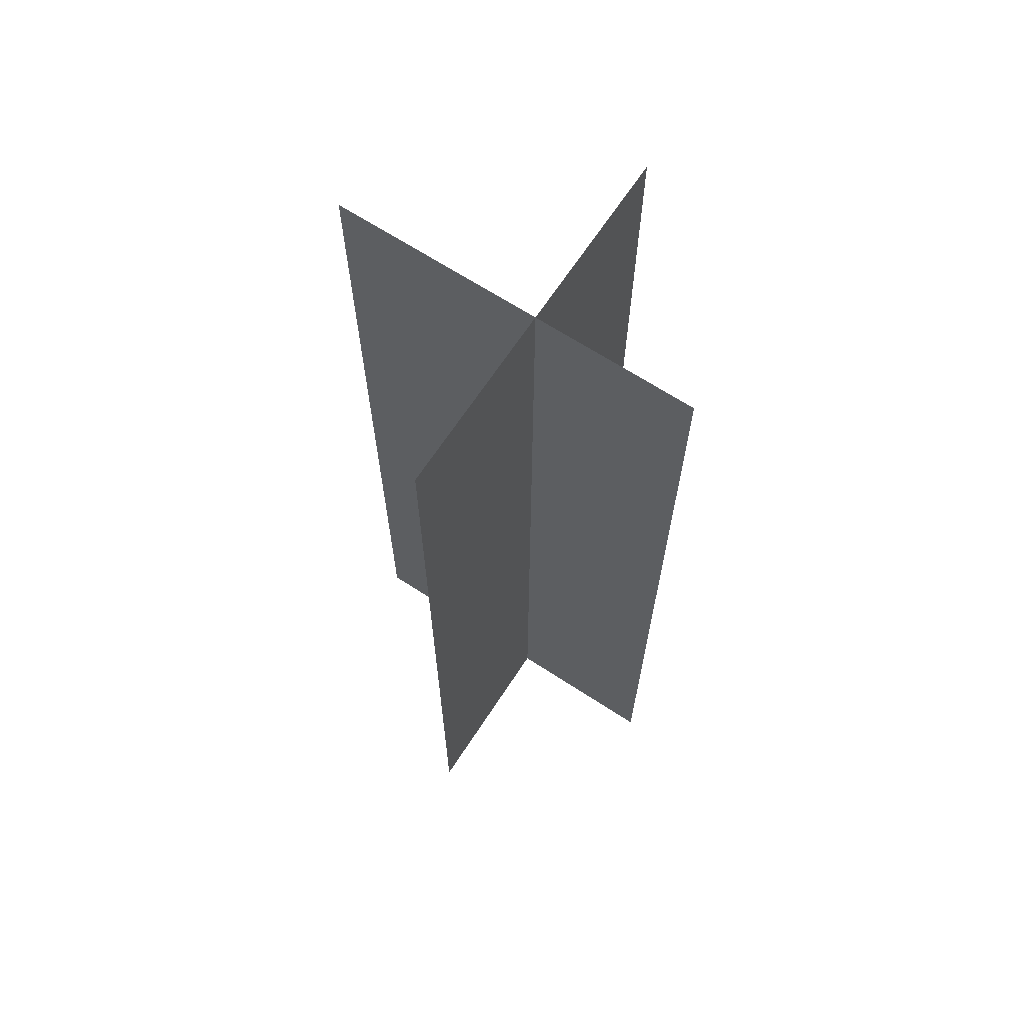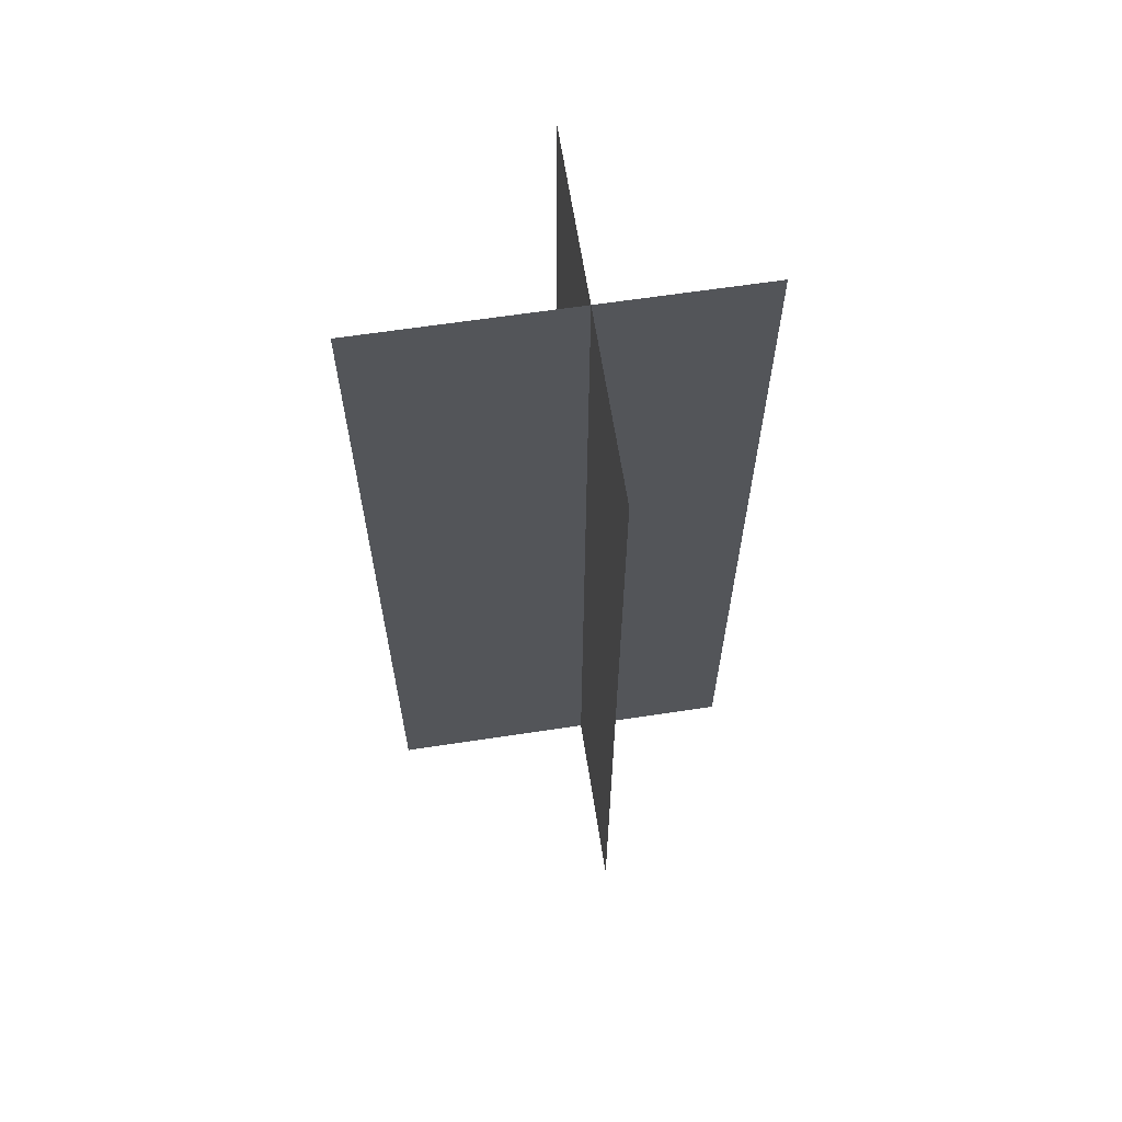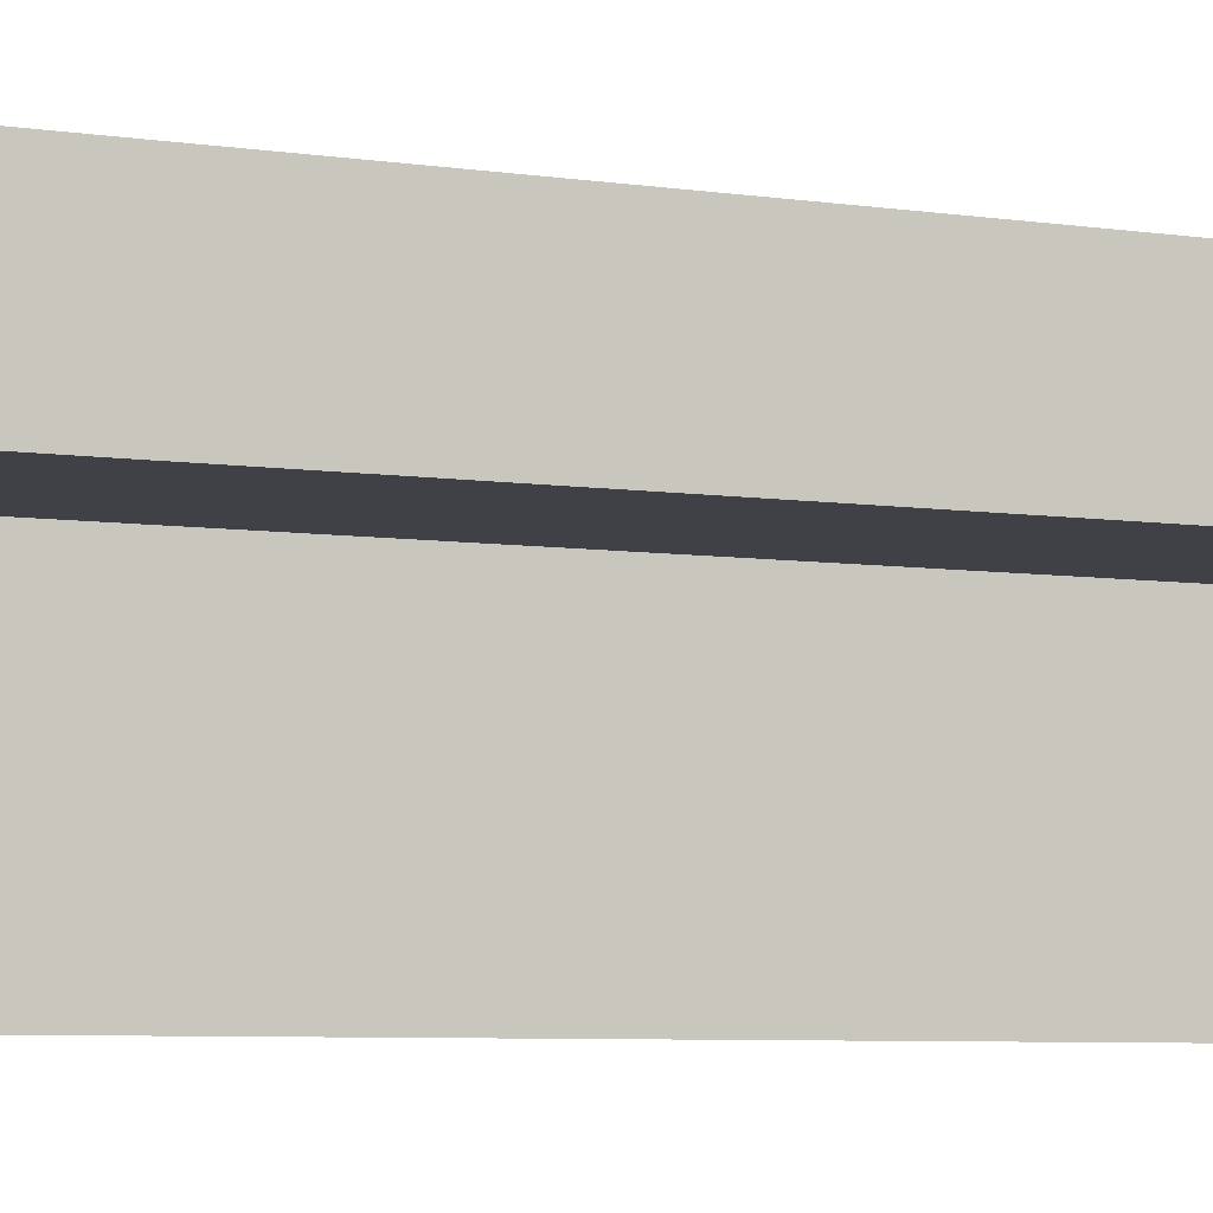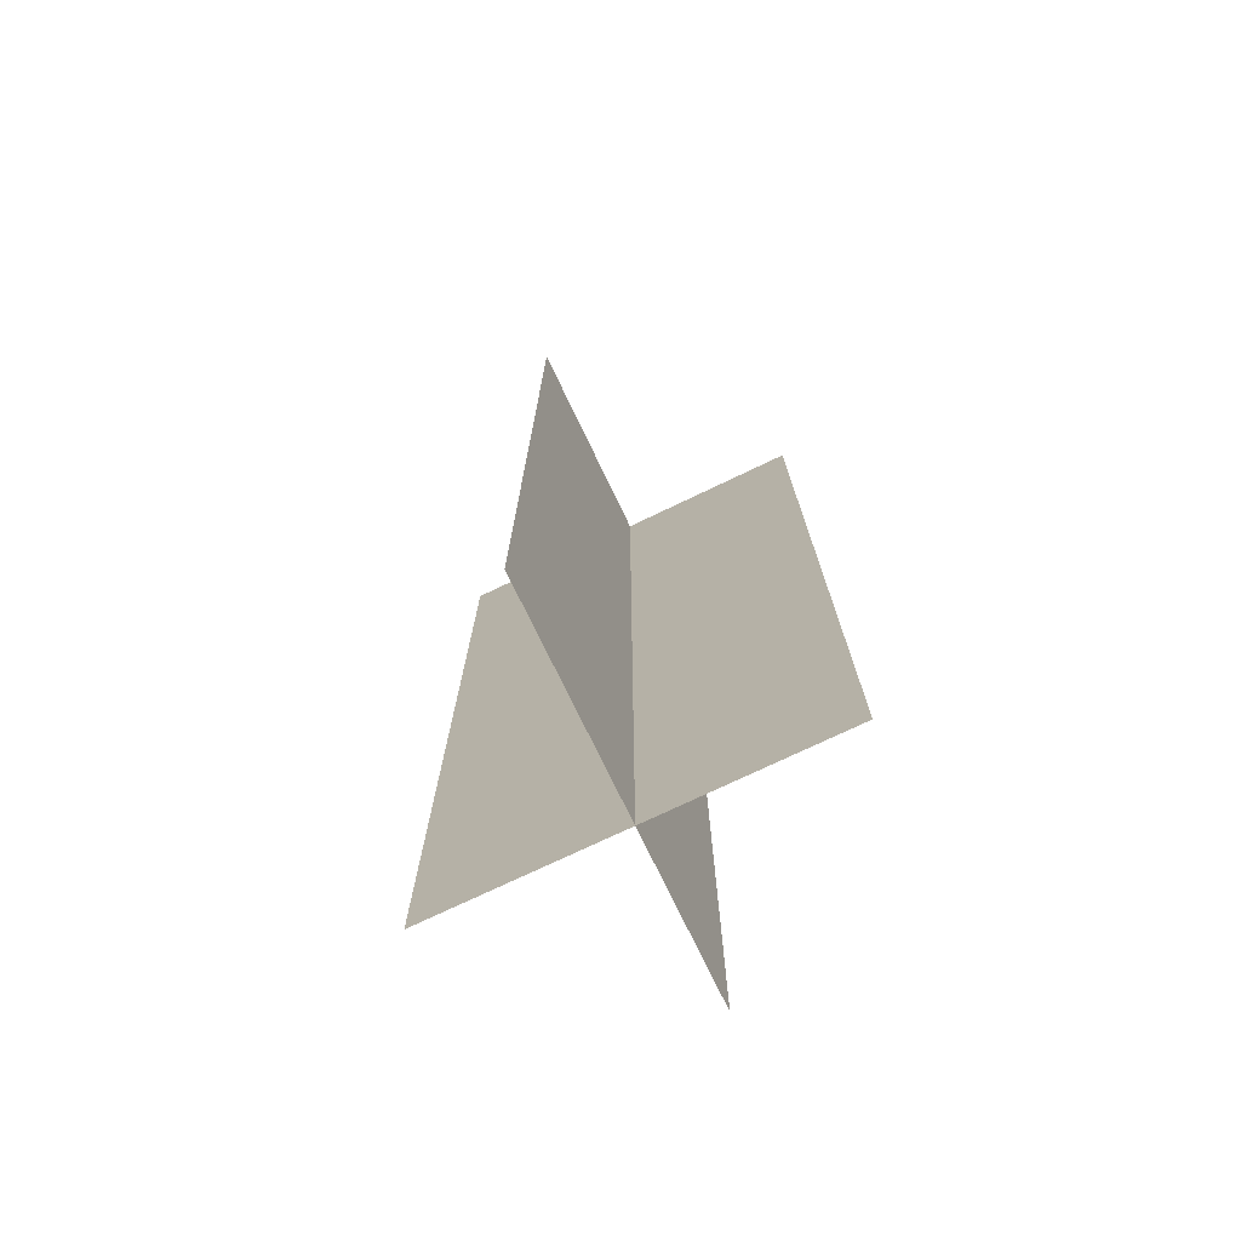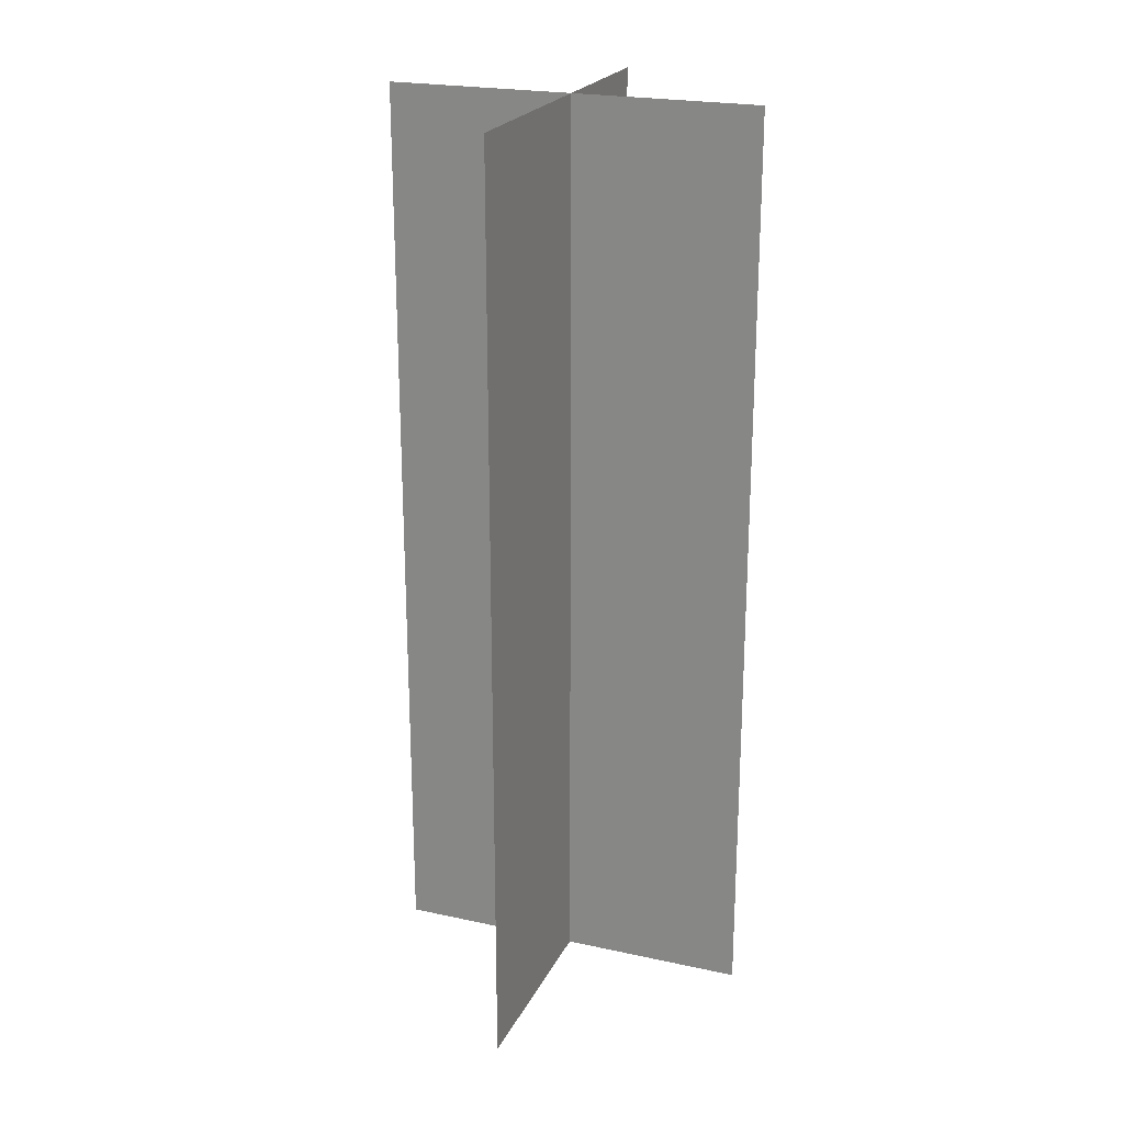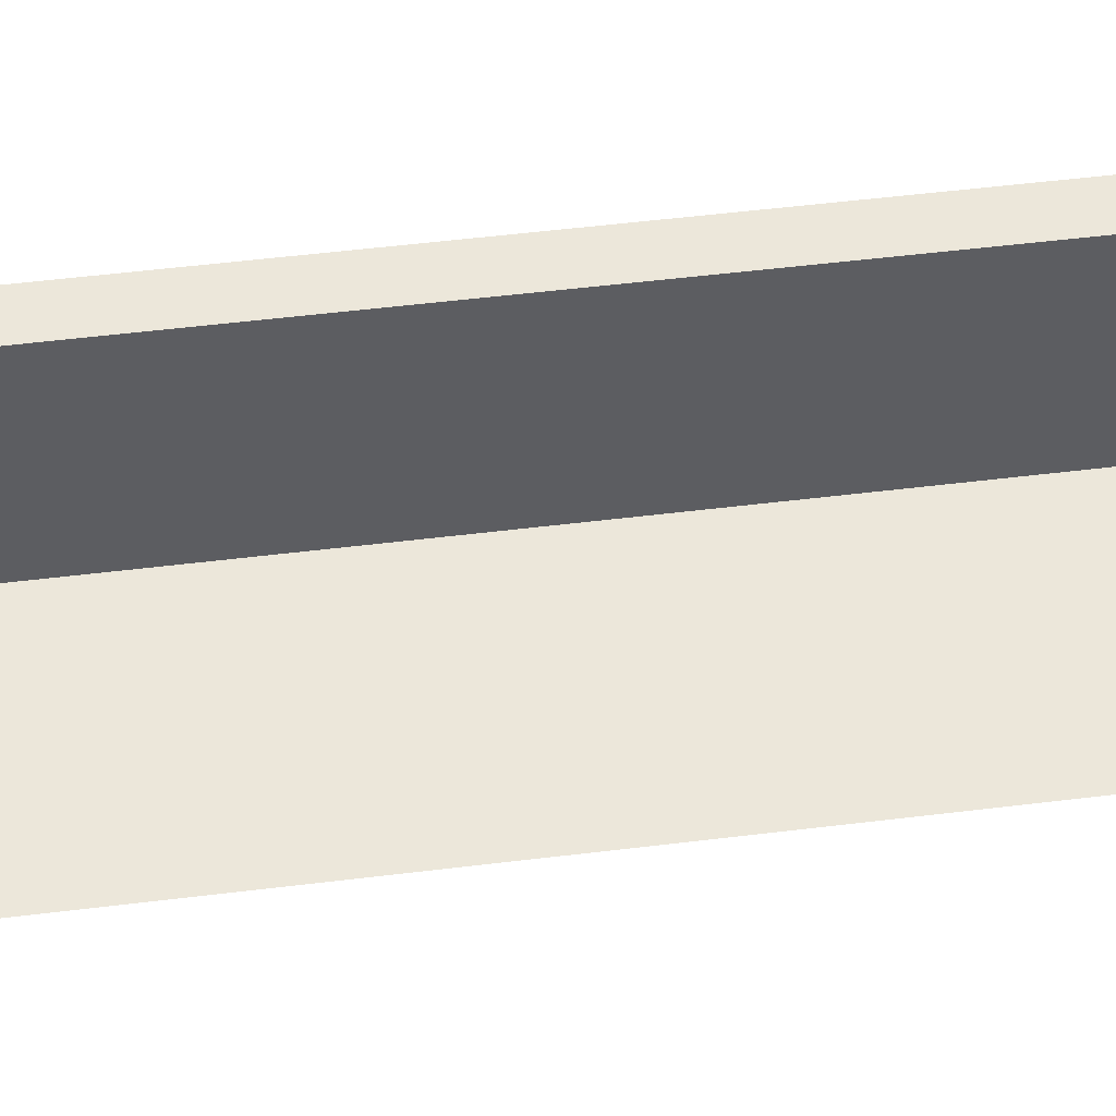
<metadata>
{"format":"obj","ext":"obj","renderer":"f3d","projection":"perspective","resolution":1024,"background":"white","views":[{"elev":66.8,"azim":-56.8,"up":"+Y"},{"elev":64.0,"azim":-98.7,"up":"+Y"},{"elev":-6.0,"azim":-115.7,"up":"+Z"},{"elev":-74.2,"azim":-154.4,"up":"+Y"},{"elev":22.5,"azim":-159.4,"up":"+Y"},{"elev":51.1,"azim":-97.7,"up":"+Z"}]}
</metadata>
<code>
v 2.713 2.379 0.06238
v 2.713 0.02106 0.06238
v 1.764 2.379 0.06238
v 1.764 0.02106 0.06238
v 2.239 2.379 0.4741
v 2.239 0.02106 0.4741
v 2.239 2.379 -0.4741
v 2.239 0.02106 -0.4741
g TreeLine5
f 1 2 4 3
f 5 6 8 7

</code>
